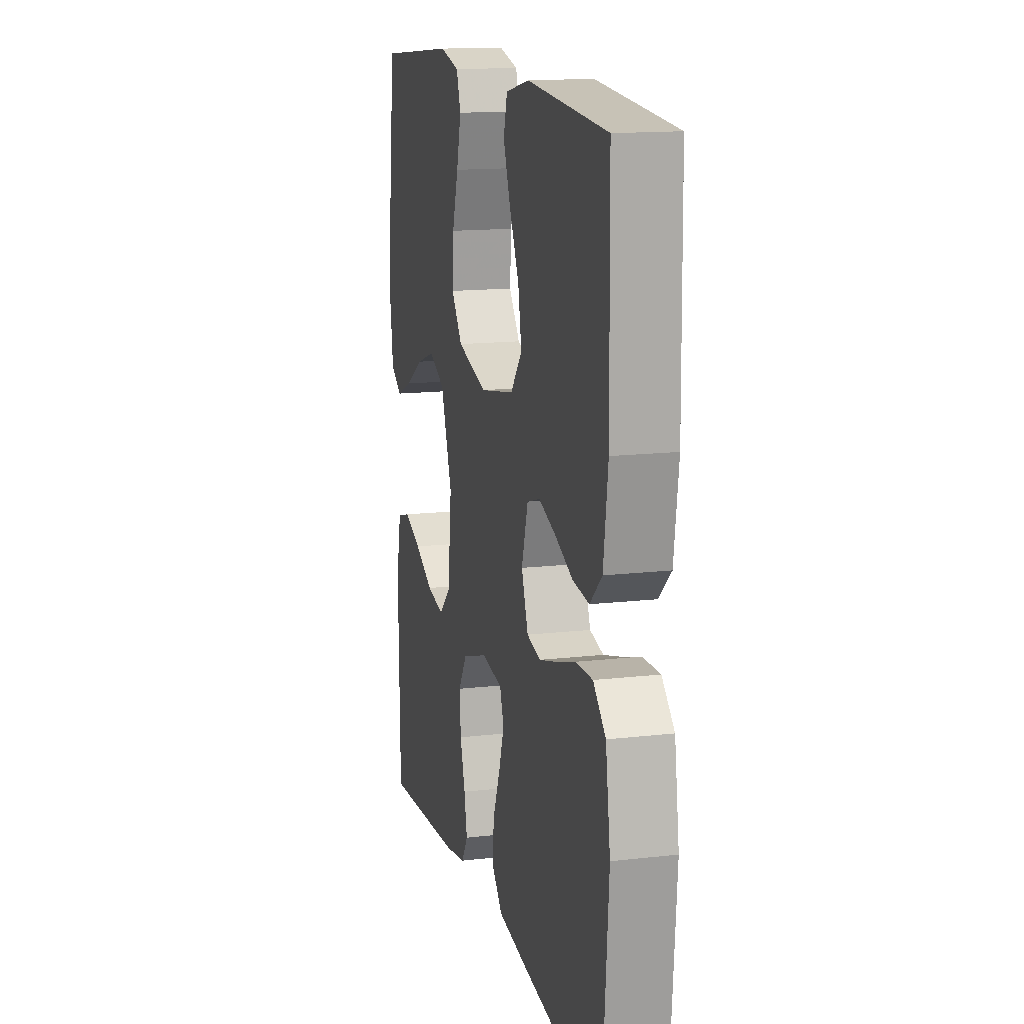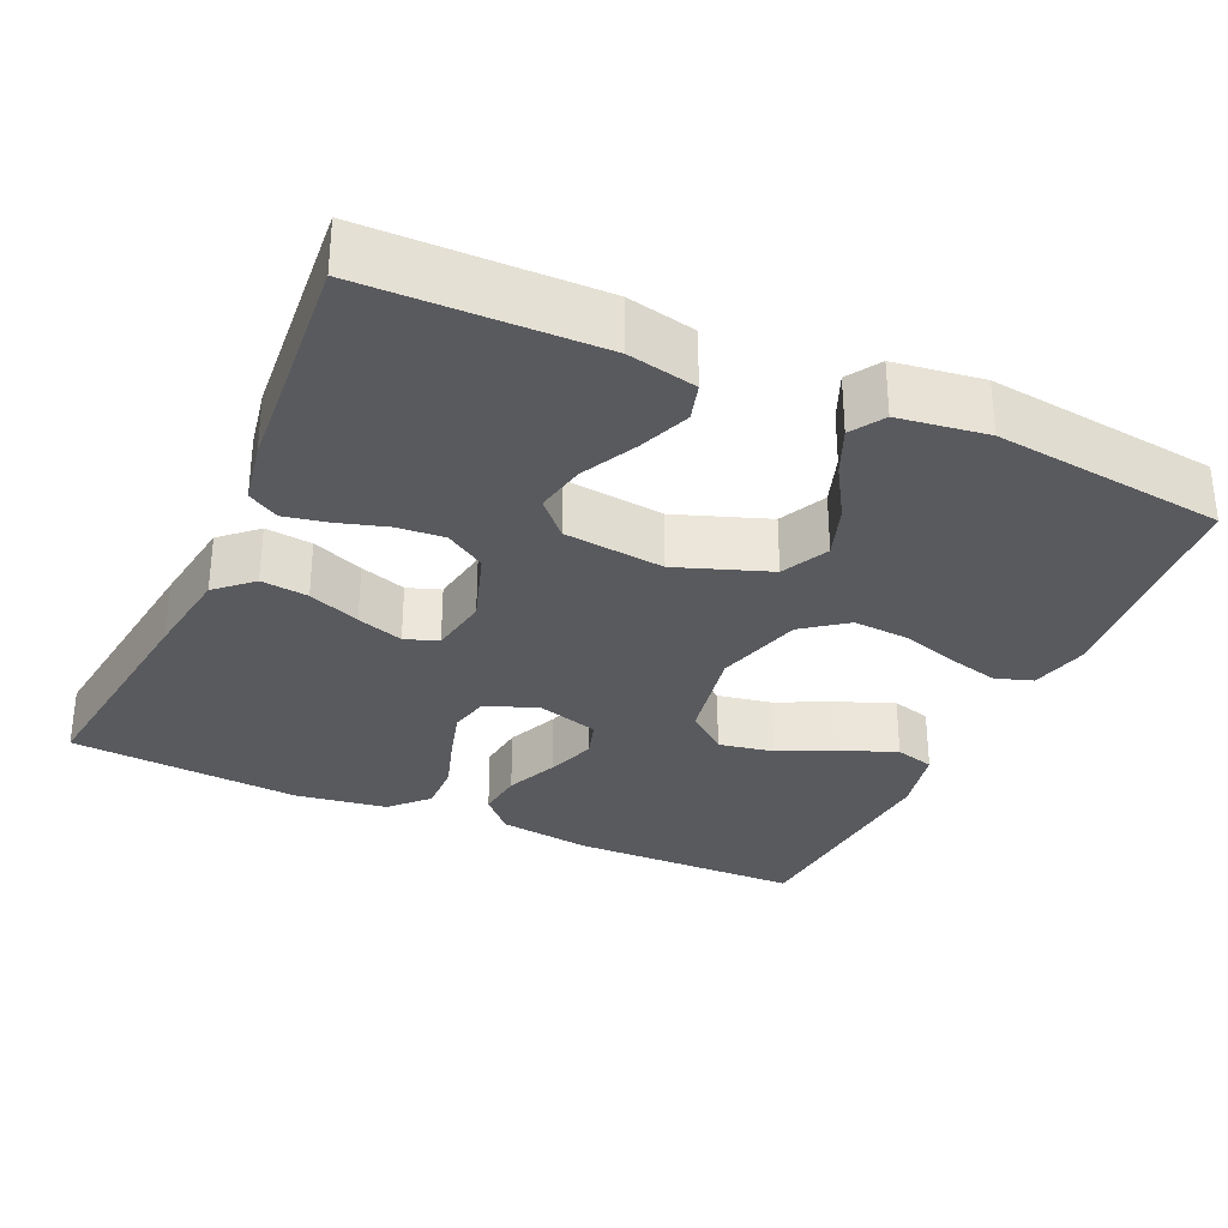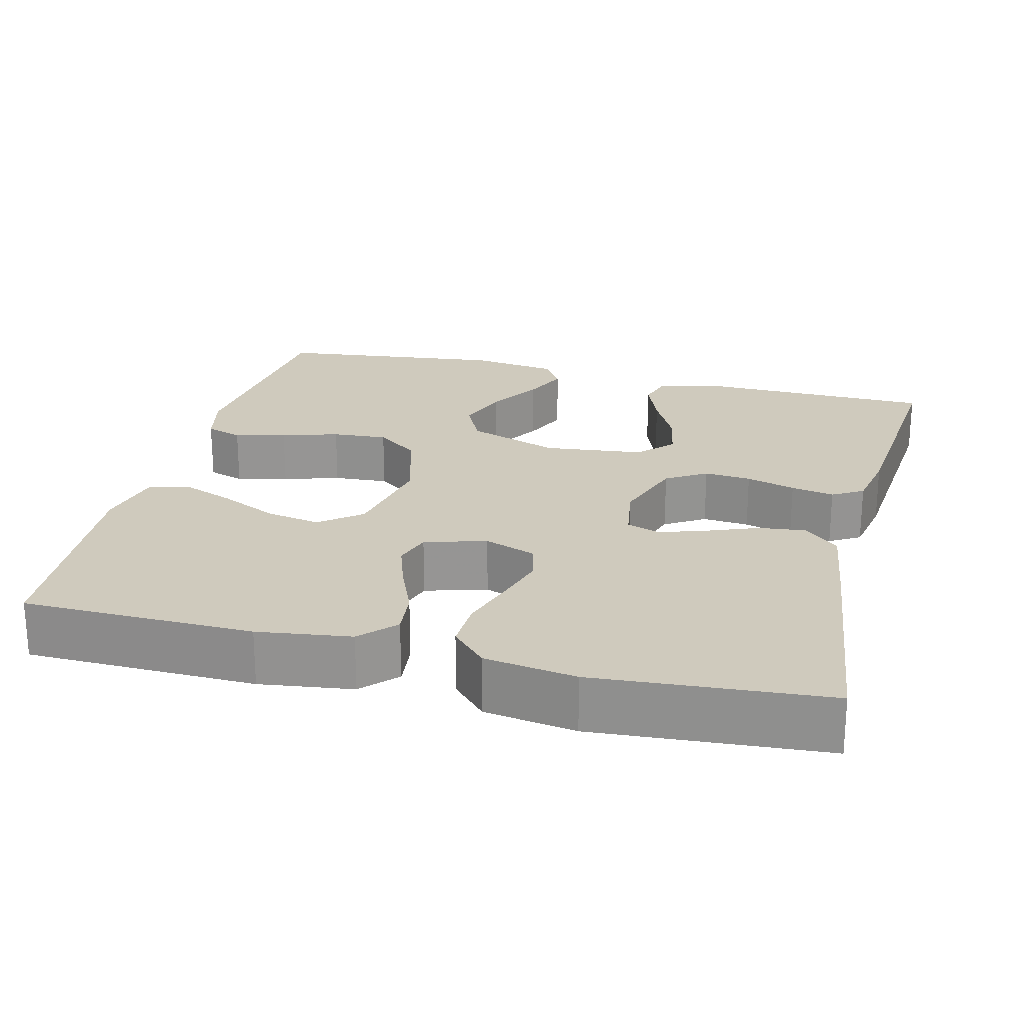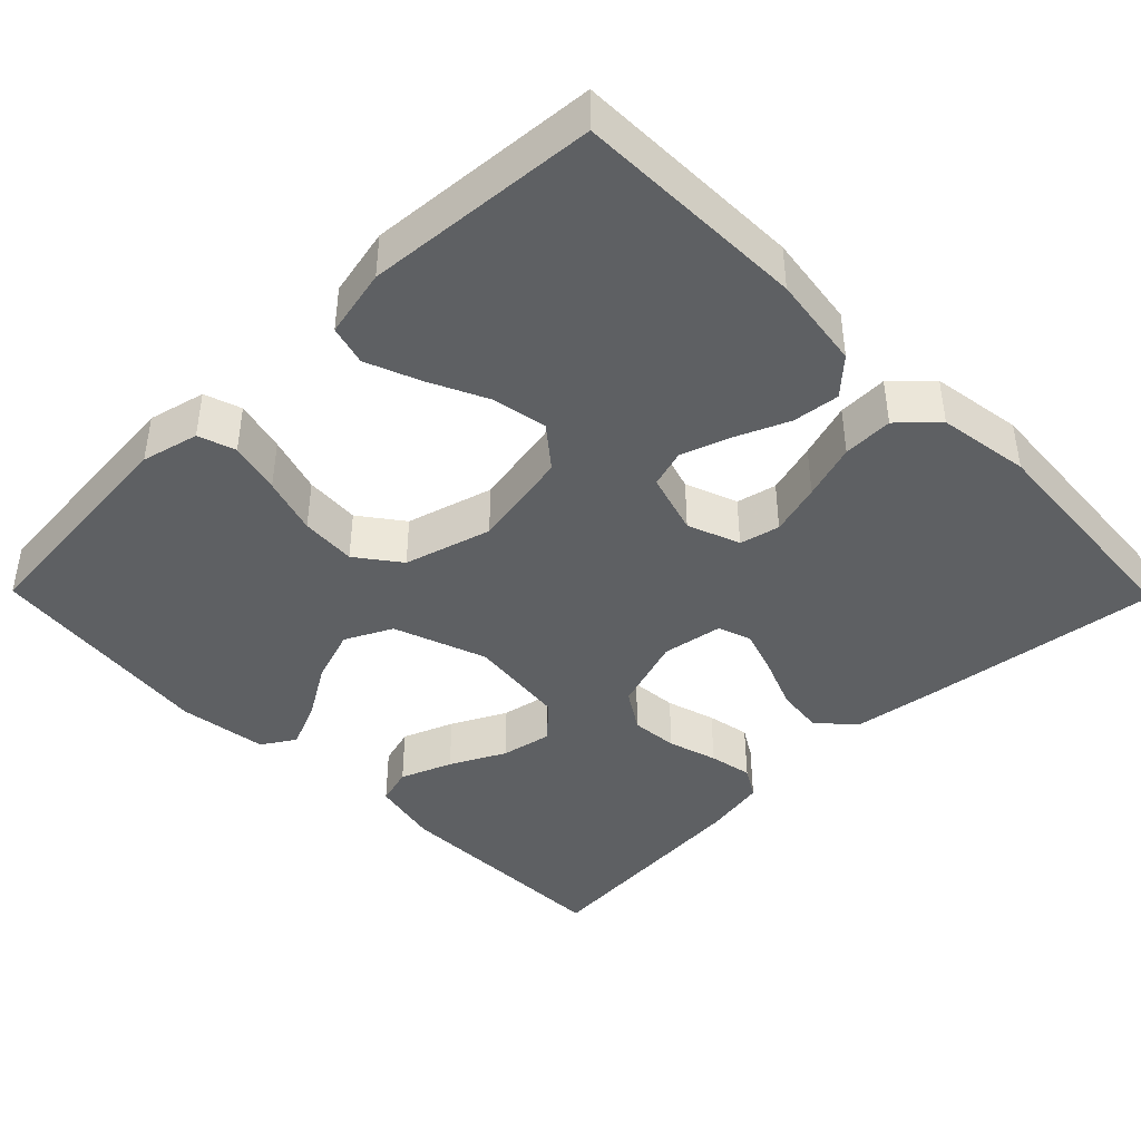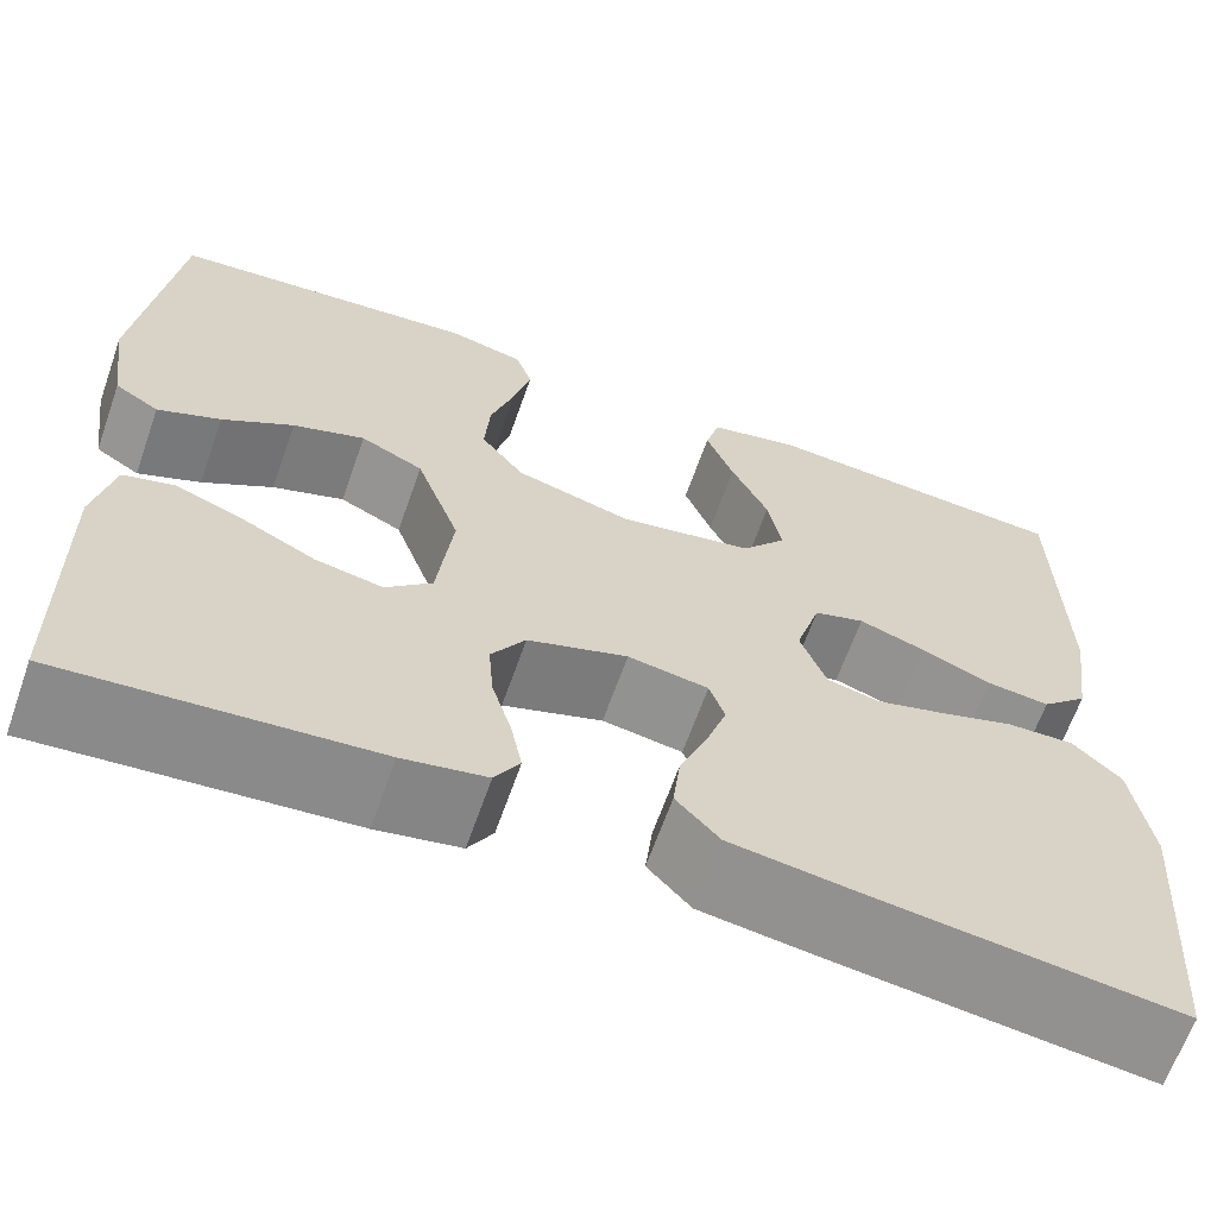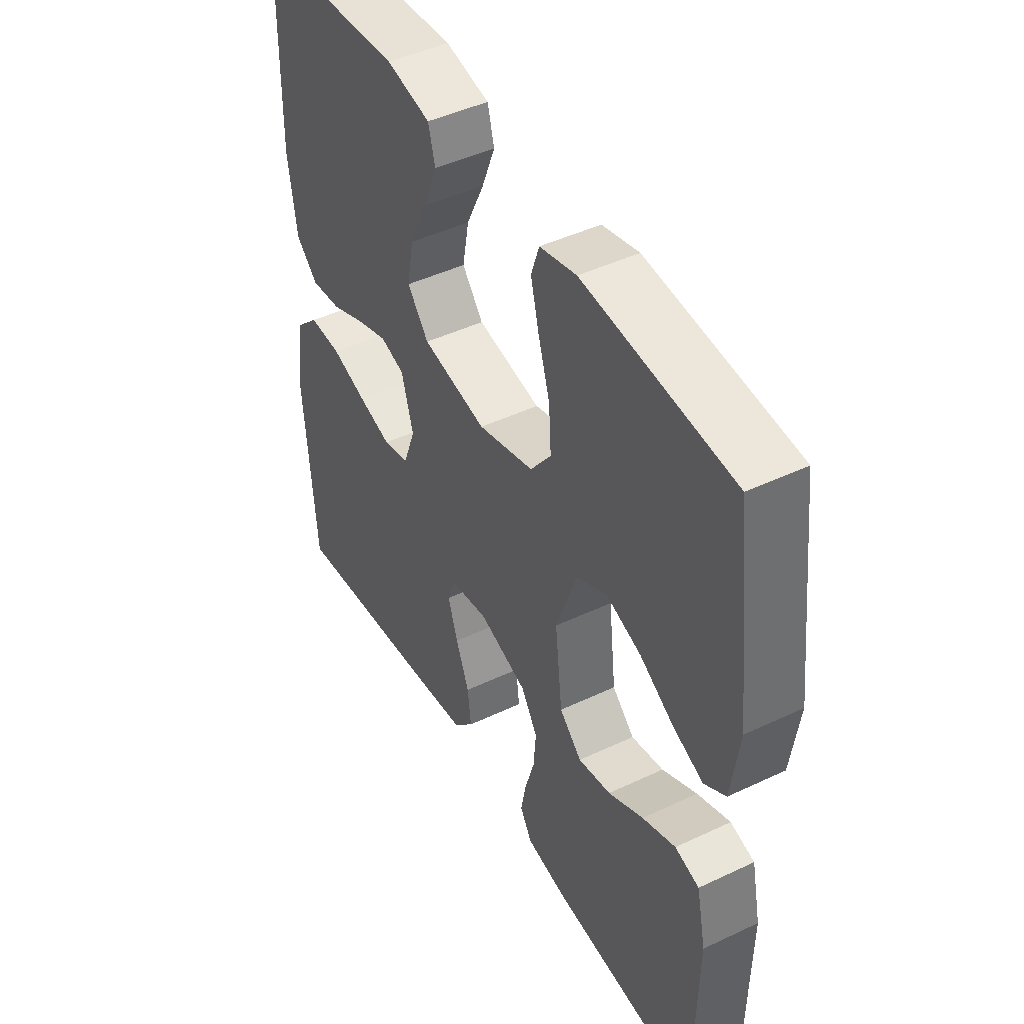
<metadata>
{"format":"obj","ext":"obj","renderer":"f3d","projection":"perspective","resolution":1024,"background":"white","views":[{"elev":14.7,"azim":75.9,"up":"+Z"},{"elev":-31.3,"azim":-114.3,"up":"+Y"},{"elev":22.8,"azim":104.3,"up":"+Y"},{"elev":-42.3,"azim":44.5,"up":"+Y"},{"elev":-64.8,"azim":-19.4,"up":"+Z"},{"elev":45.7,"azim":-118.6,"up":"+Z"}]}
</metadata>
<code>
v 0.5 0.07 -0.5
v 0.2 0.07 -0.462
v 0.081 0.07 -0.445
v 0.039 0.07 -0.399
v 0.046 0.07 -0.338
v 0.073 0.07 -0.271
v 0.093 0.07 -0.211
v 0.078 0.07 -0.168
v 0 0.07 -0.155
v -0.097 0.07 -0.187
v -0.13 0.07 -0.239
v -0.125 0.07 -0.3
v -0.106 0.07 -0.364
v -0.095 0.07 -0.42
v -0.119 0.07 -0.46
v -0.2 0.07 -0.475
v -0.5 0.07 -0.5
v -0.505 0.07 -0.2
v -0.486 0.07 -0.111
v -0.437 0.07 -0.097
v -0.37 0.07 -0.123
v -0.299 0.07 -0.159
v -0.233 0.07 -0.172
v -0.188 0.07 -0.13
v -0.173 0.07 0
v -0.216 0.07 0.12
v -0.277 0.07 0.15
v -0.347 0.07 0.126
v -0.416 0.07 0.084
v -0.477 0.07 0.058
v -0.52 0.07 0.085
v -0.536 0.07 0.2
v -0.5 0.07 0.5
v -0.2 0.07 0.527
v -0.126 0.07 0.509
v -0.11 0.07 0.461
v -0.127 0.07 0.394
v -0.15 0.07 0.32
v -0.155 0.07 0.248
v -0.113 0.07 0.192
v 0 0.07 0.16
v 0.13 0.07 0.184
v 0.173 0.07 0.237
v 0.16 0.07 0.308
v 0.124 0.07 0.384
v 0.097 0.07 0.453
v 0.111 0.07 0.504
v 0.2 0.07 0.523
v 0.5 0.07 0.5
v 0.505 0.07 0.2
v 0.488 0.07 0.079
v 0.443 0.07 0.037
v 0.382 0.07 0.044
v 0.314 0.07 0.073
v 0.25 0.07 0.095
v 0.201 0.07 0.08
v 0.177 0.07 0
v 0.202 0.07 -0.068
v 0.254 0.07 -0.08
v 0.321 0.07 -0.061
v 0.393 0.07 -0.038
v 0.458 0.07 -0.036
v 0.505 0.07 -0.081
v 0.523 0.07 -0.2
v 0.5 0 -0.5
v 0.2 0 -0.462
v 0.081 0 -0.445
v 0.039 0 -0.399
v 0.046 0 -0.338
v 0.073 0 -0.271
v 0.093 0 -0.211
v 0.078 0 -0.168
v 0 0 -0.155
v -0.097 0 -0.187
v -0.13 0 -0.239
v -0.125 0 -0.3
v -0.106 0 -0.364
v -0.095 0 -0.42
v -0.119 0 -0.46
v -0.2 0 -0.475
v -0.5 0 -0.5
v -0.505 0 -0.2
v -0.486 0 -0.111
v -0.437 0 -0.097
v -0.37 0 -0.123
v -0.299 0 -0.159
v -0.233 0 -0.172
v -0.188 0 -0.13
v -0.173 0 0
v -0.216 0 0.12
v -0.277 0 0.15
v -0.347 0 0.126
v -0.416 0 0.084
v -0.477 0 0.058
v -0.52 0 0.085
v -0.536 0 0.2
v -0.5 0 0.5
v -0.2 0 0.527
v -0.126 0 0.509
v -0.11 0 0.461
v -0.127 0 0.394
v -0.15 0 0.32
v -0.155 0 0.248
v -0.113 0 0.192
v 0 0 0.16
v 0.13 0 0.184
v 0.173 0 0.237
v 0.16 0 0.308
v 0.124 0 0.384
v 0.097 0 0.453
v 0.111 0 0.504
v 0.2 0 0.523
v 0.5 0 0.5
v 0.505 0 0.2
v 0.488 0 0.079
v 0.443 0 0.037
v 0.382 0 0.044
v 0.314 0 0.073
v 0.25 0 0.095
v 0.201 0 0.08
v 0.177 0 0
v 0.202 0 -0.068
v 0.254 0 -0.08
v 0.321 0 -0.061
v 0.393 0 -0.038
v 0.458 0 -0.036
v 0.505 0 -0.081
v 0.523 0 -0.2
f 4 5 6
f 3 4 6
f 2 3 6
f 1 2 6
f 64 1 6
f 63 64 6
f 62 63 6
f 61 62 6
f 60 61 6
f 59 60 6 7
f 58 59 7 8
f 57 58 8 9
f 56 57 9 10
f 52 53 54
f 51 52 54
f 50 51 54
f 49 50 54
f 48 49 54
f 47 48 54
f 46 47 54
f 45 46 54
f 44 45 54
f 43 44 54 55
f 42 43 55 56
f 36 37 38
f 35 36 38
f 34 35 38
f 33 34 38
f 32 33 38
f 31 32 38
f 30 31 38
f 29 30 38
f 28 29 38
f 27 28 38 39
f 26 27 39 40
f 20 21 22
f 19 20 22
f 18 19 22
f 17 18 22
f 16 17 22
f 15 16 22
f 14 15 22
f 13 14 22
f 12 13 22
f 11 12 22 23
f 10 11 23 24
f 10 24 25
f 56 10 25
f 42 56 25
f 41 42 25
f 25 26 40 41
f 70 69 68
f 70 68 67
f 70 67 66
f 70 66 65
f 70 65 128
f 70 128 127
f 70 127 126
f 70 126 125
f 70 125 124
f 71 70 124 123
f 72 71 123 122
f 73 72 122 121
f 74 73 121 120
f 118 117 116
f 118 116 115
f 118 115 114
f 118 114 113
f 118 113 112
f 118 112 111
f 118 111 110
f 118 110 109
f 118 109 108
f 119 118 108 107
f 120 119 107 106
f 102 101 100
f 102 100 99
f 102 99 98
f 102 98 97
f 102 97 96
f 102 96 95
f 102 95 94
f 102 94 93
f 102 93 92
f 103 102 92 91
f 104 103 91 90
f 86 85 84
f 86 84 83
f 86 83 82
f 86 82 81
f 86 81 80
f 86 80 79
f 86 79 78
f 86 78 77
f 86 77 76
f 87 86 76 75
f 88 87 75 74
f 89 88 74
f 89 74 120
f 89 120 106
f 89 106 105
f 105 104 90 89
f 1 65 66 2
f 2 66 67 3
f 3 67 68 4
f 4 68 69 5
f 5 69 70 6
f 6 70 71 7
f 7 71 72 8
f 8 72 73 9
f 9 73 74 10
f 10 74 75 11
f 11 75 76 12
f 12 76 77 13
f 13 77 78 14
f 14 78 79 15
f 15 79 80 16
f 16 80 81 17
f 17 81 82 18
f 18 82 83 19
f 19 83 84 20
f 20 84 85 21
f 21 85 86 22
f 22 86 87 23
f 23 87 88 24
f 24 88 89 25
f 25 89 90 26
f 26 90 91 27
f 27 91 92 28
f 28 92 93 29
f 29 93 94 30
f 30 94 95 31
f 31 95 96 32
f 32 96 97 33
f 33 97 98 34
f 34 98 99 35
f 35 99 100 36
f 36 100 101 37
f 37 101 102 38
f 38 102 103 39
f 39 103 104 40
f 40 104 105 41
f 41 105 106 42
f 42 106 107 43
f 43 107 108 44
f 44 108 109 45
f 45 109 110 46
f 46 110 111 47
f 47 111 112 48
f 48 112 113 49
f 49 113 114 50
f 50 114 115 51
f 51 115 116 52
f 52 116 117 53
f 53 117 118 54
f 54 118 119 55
f 55 119 120 56
f 56 120 121 57
f 57 121 122 58
f 58 122 123 59
f 59 123 124 60
f 60 124 125 61
f 61 125 126 62
f 62 126 127 63
f 63 127 128 64
f 64 128 65 1

</code>
